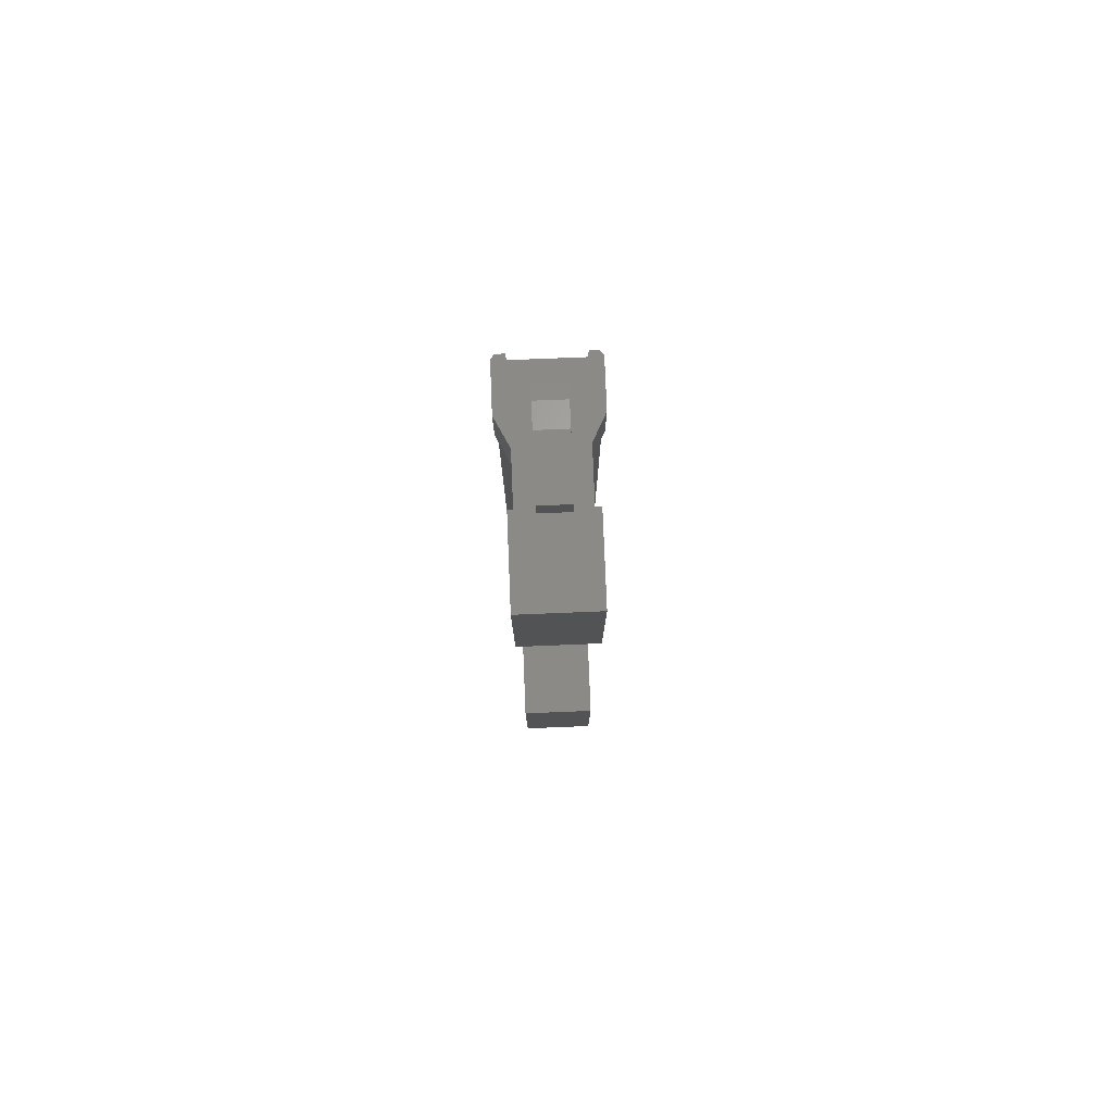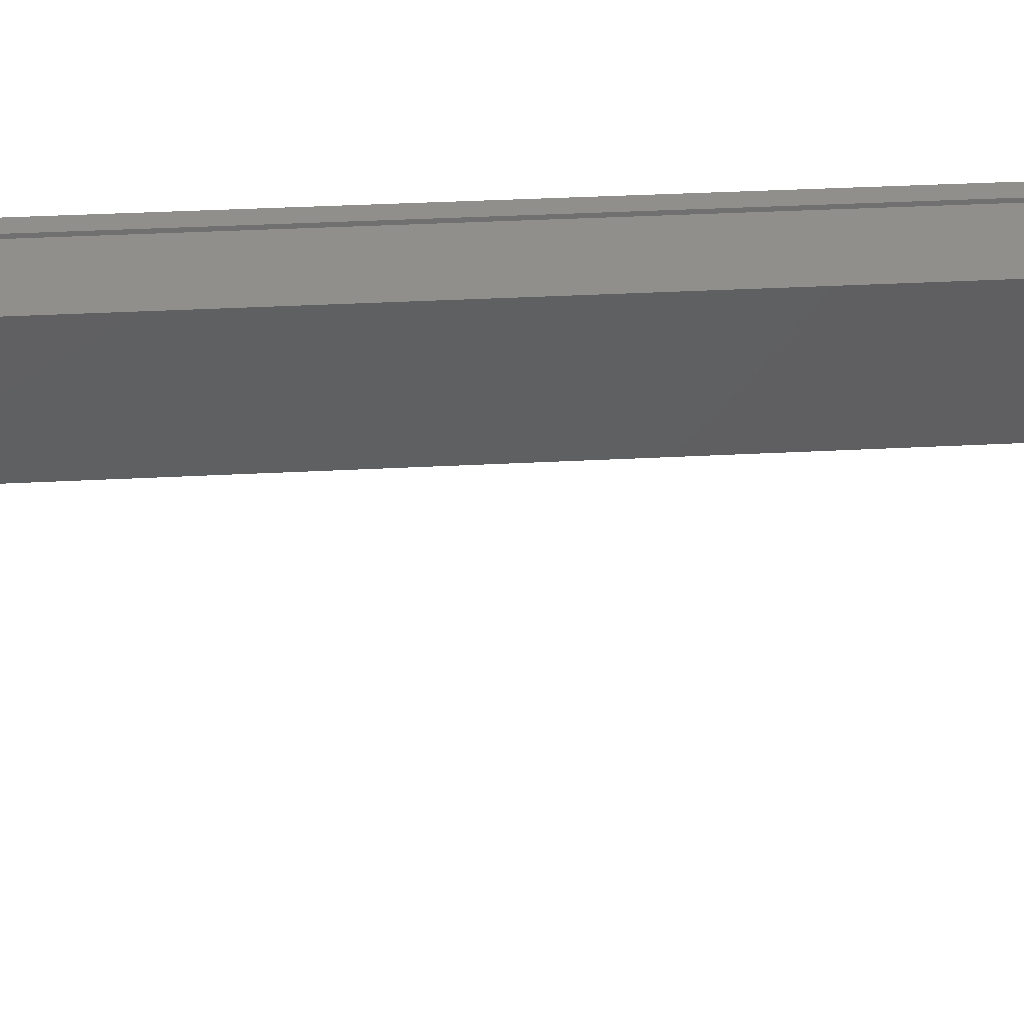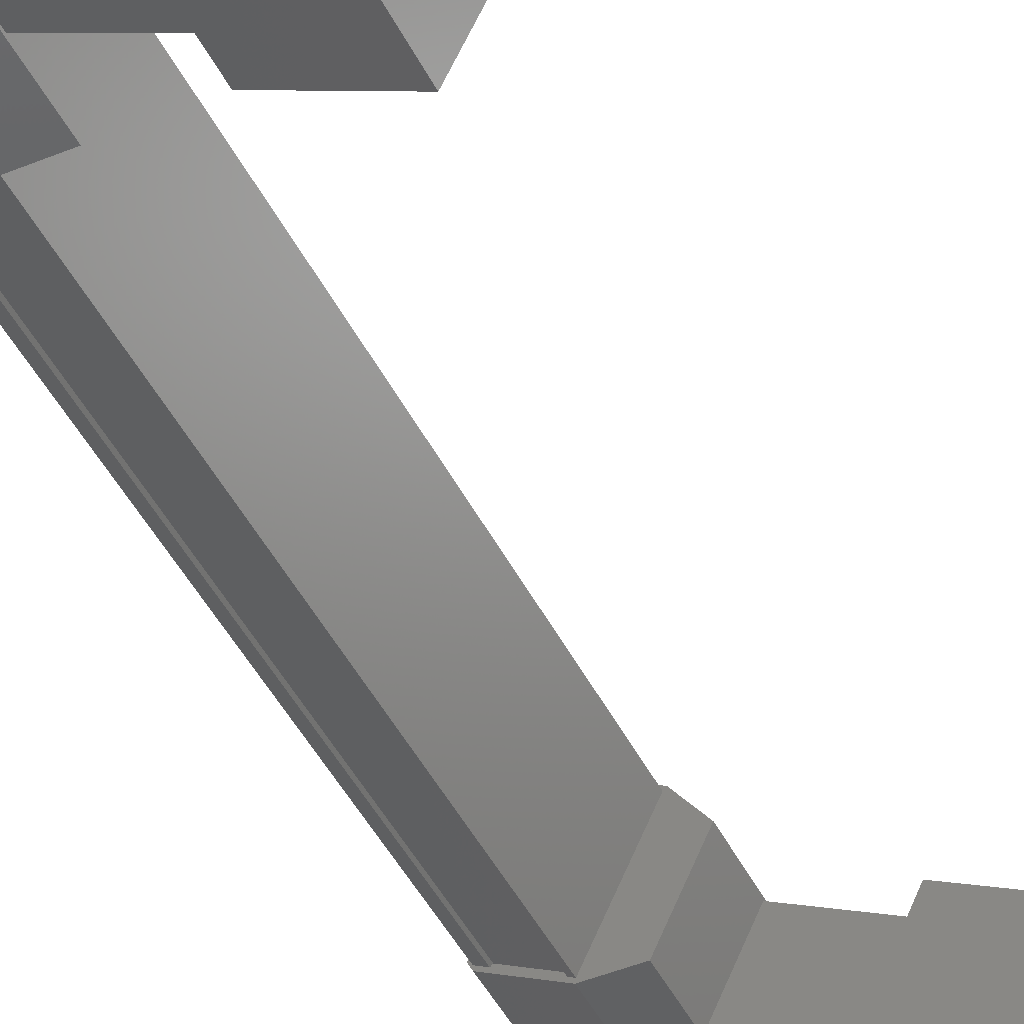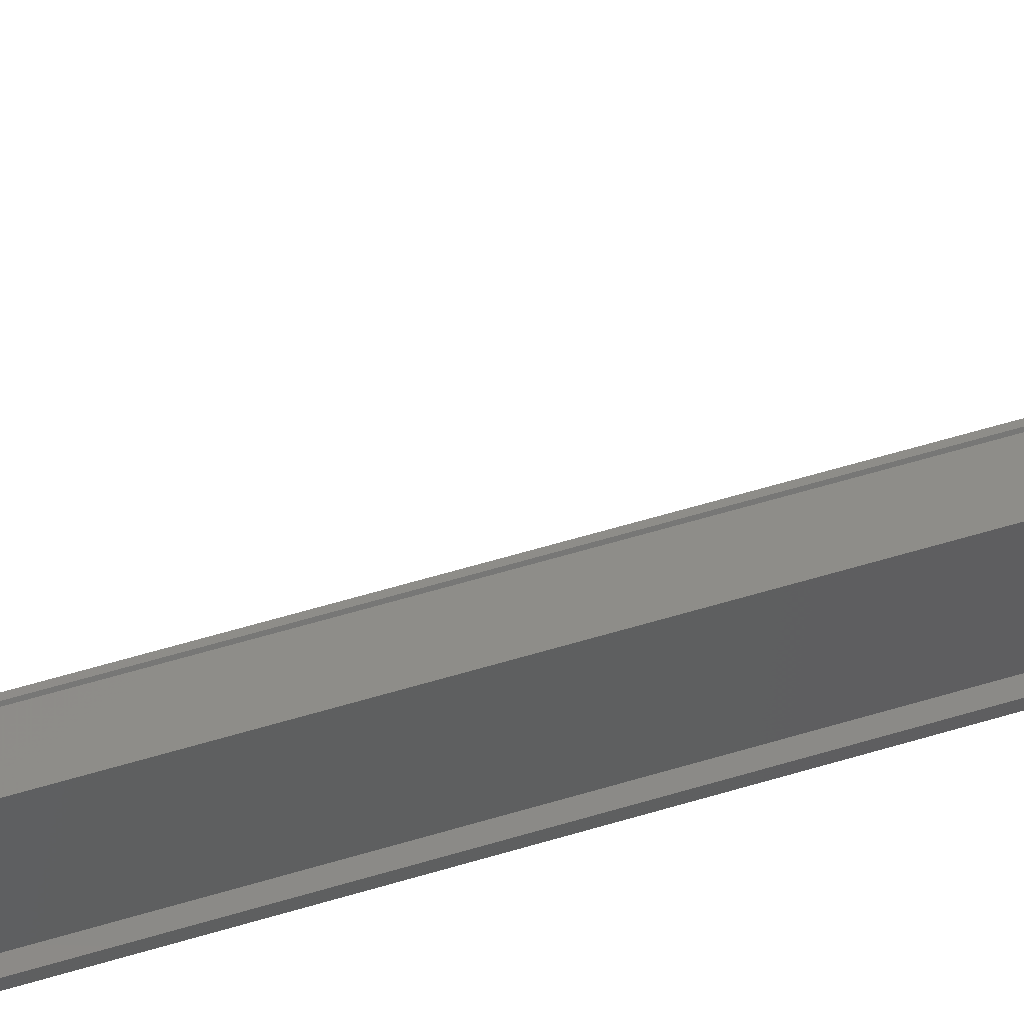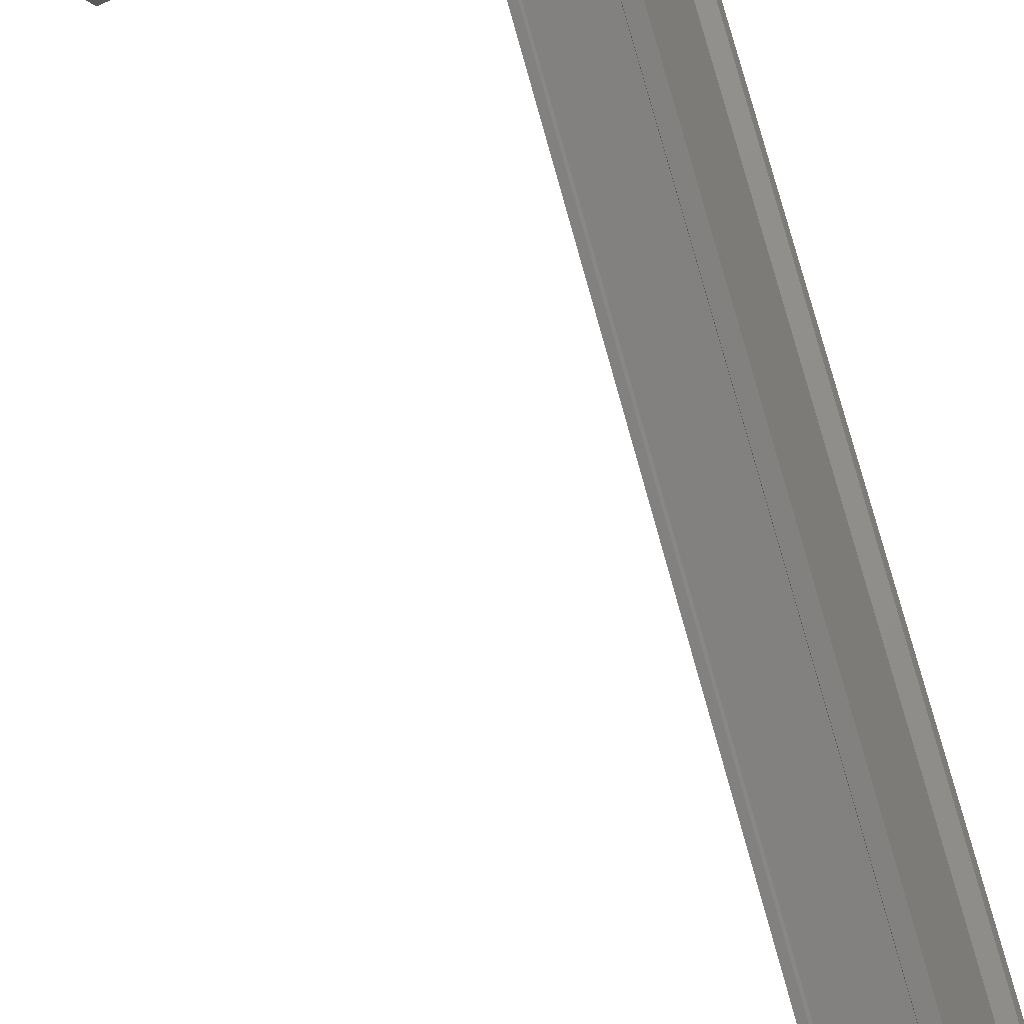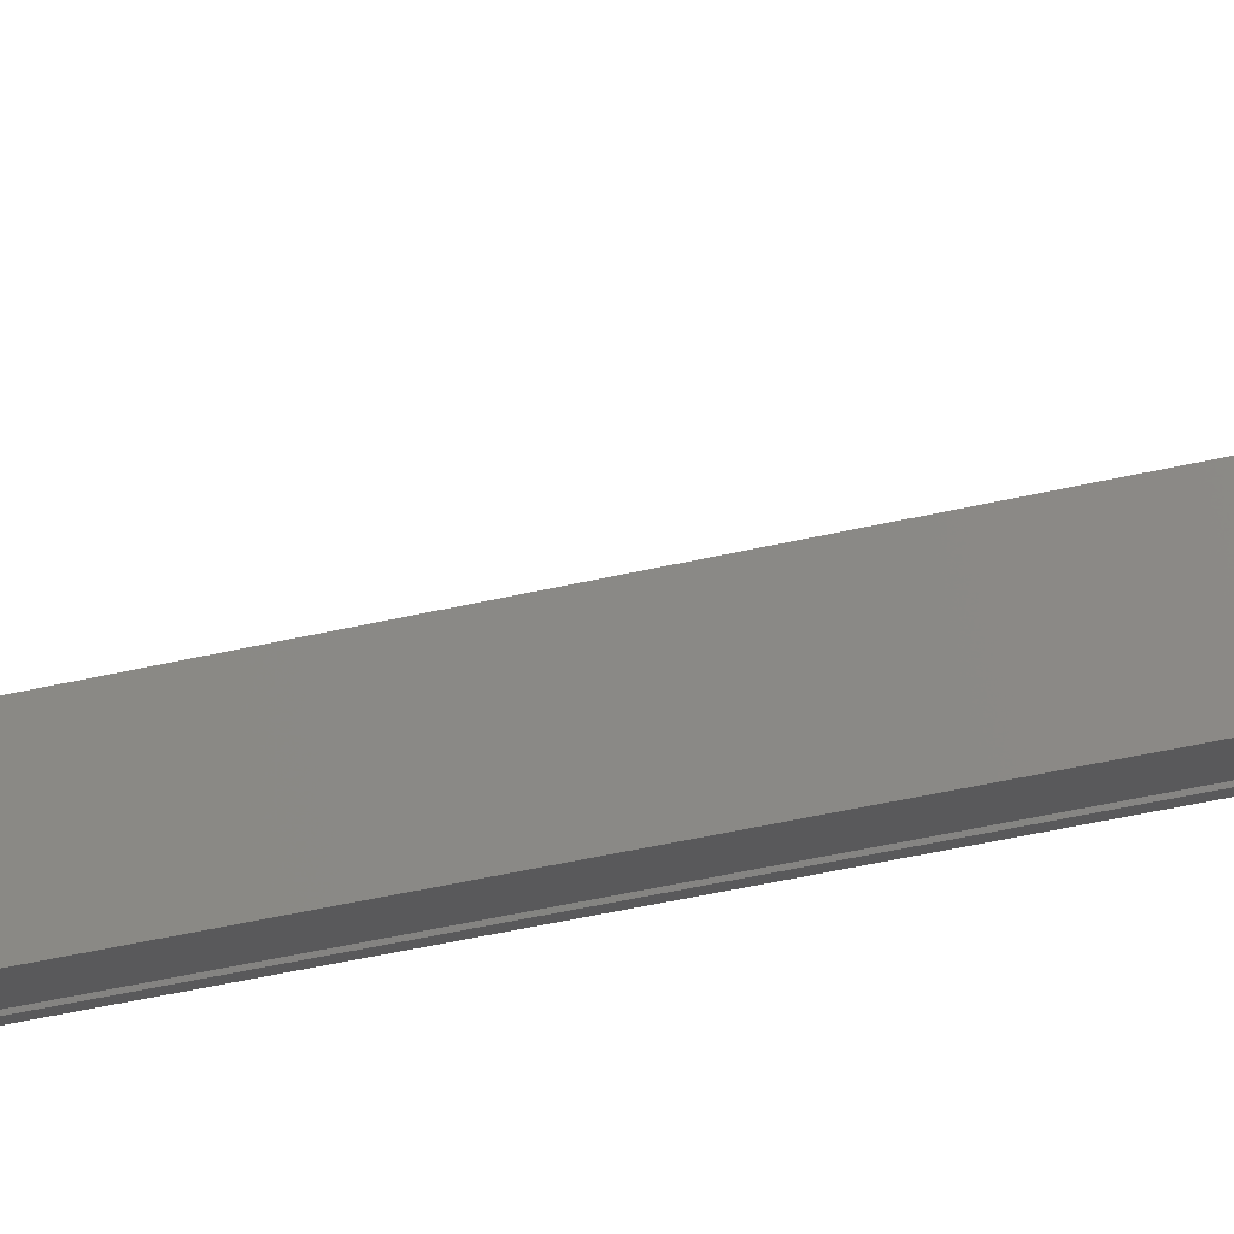
<metadata>
{"format":"stl","ext":"stl","renderer":"f3d","projection":"perspective","resolution":1024,"background":"white","views":[{"elev":79.4,"azim":-117.5,"up":"+Y"},{"elev":24.0,"azim":-95.7,"up":"+Z"},{"elev":-43.4,"azim":-155.5,"up":"+Z"},{"elev":67.7,"azim":73.9,"up":"+Z"},{"elev":72.6,"azim":-14.7,"up":"+Z"},{"elev":-47.6,"azim":-75.3,"up":"+Z"}]}
</metadata>
<code>
# stl→obj: 224 verts, 392 faces
v -94.02 130.3 229.1
v -94.47 130.3 228.9
v -93.92 130.4 228.9
v -94.38 130.4 228.7
v -93.92 130.7 228.9
v -94.38 130.7 228.7
v -94.02 130.8 229.1
v -94.47 130.8 228.9
v -94.11 130.7 229.3
v -94.56 130.7 229.1
v -94.11 130.4 229.3
v -94.56 130.4 229.1
v -94.47 118.7 228.9
v -94.02 118.7 229.1
v -94.38 118.6 228.7
v -93.92 118.6 228.9
v -94.38 118.3 228.7
v -93.92 118.3 228.9
v -94.47 118.2 228.9
v -94.02 118.2 229.1
v -94.56 118.3 229.1
v -94.11 118.3 229.3
v -94.56 118.6 229.1
v -94.11 118.6 229.3
v -94.02 118.4 229.1
v -94.02 130.6 229.1
v -96.12 129.1 228.8
v -95.59 129.1 227.7
v -96.12 132.1 228.8
v -95.59 132.1 227.7
v -97.38 132.1 228.2
v -96.85 132.1 227.1
v -96.85 129.1 227.1
v -97.38 129.1 228.2
v -97.38 116.9 228.2
v -96.85 116.9 227.1
v -96.12 116.9 228.8
v -95.59 116.9 227.7
v -96.12 119.9 228.8
v -95.59 119.9 227.7
v -96.85 119.9 227.1
v -97.38 119.9 228.2
v -93.68 129.5 230.1
v -93.64 119.5 230
v -93.64 129.5 230
v -93.71 129.5 229.9
v -92.97 120.4 228.7
v -93.02 119.3 228.7
v -93.02 120.4 228.7
v -93.78 119.3 228.3
v -94.49 129.7 229.8
v -93.73 128.6 230.2
v -93.73 129.7 230.2
v -93.62 128.6 230.1
v -93.21 119.5 228.8
v -93.06 119.5 228.8
v -93.06 129.5 228.8
v -93.02 129.5 228.7
v -94.37 119.5 229.8
v -94.37 129.5 229.8
v -94.39 119.5 229.8
v -94.39 129.5 229.8
v -94.46 119.5 229.8
v -93.73 119.3 230.2
v -93.64 119.3 229.9
v -93.62 119.3 230.1
v -93.56 119.3 230
v -93.62 120.4 230.1
v -93.02 129.7 228.7
v -93.13 129.7 228.9
v -92.97 129.7 228.7
v -93.04 129.7 228.9
v -92.97 128.6 228.7
v -93.04 120.4 228.9
v -93.13 120.4 228.9
v -93.78 120.4 228.3
v -93.21 129.5 228.8
v -93.71 119.5 229.9
v -94.49 128.6 229.8
v -93.64 128.6 229.9
v -93.56 128.6 230
v -93.81 129.5 230
v -93.81 119.5 230
v -93.81 129.5 230.1
v -93.81 119.5 230.1
v -93.68 119.5 230.1
v -94.69 131.1 229.4
v -94.21 129.5 228.4
v -94.21 131.1 228.4
v -95.61 131.1 227.7
v -96.08 131.1 228.7
v -95.61 129.5 227.7
v -96.08 129.5 228.7
v -94.69 129.5 229.4
v -94.69 117.9 229.4
v -94.69 119.5 229.4
v -96.08 117.9 228.7
v -96.08 119.5 228.7
v -95.61 117.9 227.7
v -95.61 119.5 227.7
v -94.21 119.5 228.4
v -94.21 117.9 228.4
v -94.9 132.6 228.4
v -94.9 132.2 228.4
v -95.11 132.2 228.9
v -95.01 132.4 228.6
v -95.11 132.6 228.9
v -96.02 132.6 228.4
v -95.81 132.6 228
v -96.02 130.9 228.4
v -95.81 130.9 228
v -94.9 130.9 228.4
v -95.13 131.3 228.3
v -94.9 131.2 228.4
v -95.34 117.7 228.8
v -95.11 118.1 228.9
v -96.02 118.1 228.4
v -95.81 118.1 228
v -96.02 116.4 228.4
v -95.81 116.4 228
v -95.11 116.4 228.9
v -94.9 116.4 228.4
v -95.01 116.6 228.6
v -94.9 116.8 228.4
v -95.11 116.8 228.9
v -93.02 119.5 228.7
v -93.15 119.5 228.6
v -93.15 129.5 228.6
v -93.17 119.5 228.7
v -93.17 129.5 228.7
v -93.73 119.5 228.4
v -93.73 129.5 228.4
v -93.72 119.5 228.4
v -93.72 129.5 228.4
v -93.79 119.5 228.3
v -93.79 129.5 228.3
v -94.46 129.5 229.8
v -95.34 131.3 228.8
v -95.11 130.9 228.9
v -95.11 131.2 228.9
v -94.67 131.3 228.5
v -94.52 131 228.6
v -94.51 131.5 228.6
v -94.23 131.3 228.7
v -94.45 131.7 228.6
v -94.13 131.7 228.8
v -94.51 132 228.6
v -94.23 132.2 228.7
v -94.67 132.2 228.5
v -94.52 132.5 228.6
v -95.13 132.2 228.3
v -95.29 132 228.2
v -95.35 131.7 228.2
v -95.13 117.7 228.3
v -94.9 118.1 228.4
v -94.9 117.8 228.4
v -95.11 117.8 228.9
v -94.89 117.7 229
v -94.73 118 229
v -94.72 117.5 229.1
v -94.45 117.7 229.2
v -94.66 117.3 229.1
v -94.34 117.3 229.2
v -94.72 117 229.1
v -94.45 116.8 229.2
v -94.89 116.8 229
v -94.73 116.5 229
v -95.34 116.8 228.8
v -95.51 117 228.7
v -95.57 117.3 228.7
v -94.33 119.3 228.3
v -94.33 120.4 228.3
v -94.83 120.4 229.4
v -94.83 119.3 229.4
v -94.49 119.3 229.8
v -94.49 120.4 229.8
v -93.64 120.4 229.9
v -93.13 119.3 228.9
v -93.04 119.3 228.9
v -92.97 119.3 228.7
v -93.73 120.4 230.2
v -93.56 120.4 230
v -94.83 129.7 229.4
v -94.83 128.6 229.4
v -94.33 128.6 228.3
v -94.33 129.7 228.3
v -93.78 129.7 228.3
v -93.78 128.6 228.3
v -93.13 128.6 228.9
v -93.64 129.7 229.9
v -93.56 129.7 230
v -93.62 129.7 230.1
v -93.02 128.6 228.7
v -93.04 128.6 228.9
v -94.67 117.7 228.5
v -94.52 118 228.6
v -94.51 117.5 228.6
v -94.23 117.7 228.7
v -94.45 117.3 228.6
v -94.13 117.3 228.8
v -94.51 117 228.6
v -94.23 116.8 228.7
v -94.67 116.8 228.5
v -94.52 116.5 228.6
v -95.13 116.8 228.3
v -95.29 117 228.2
v -95.35 117.3 228.2
v -94.89 131.3 229
v -94.73 131 229
v -94.72 131.5 229.1
v -94.45 131.3 229.2
v -94.66 131.7 229.1
v -94.34 131.7 229.2
v -94.72 132 229.1
v -94.45 132.2 229.2
v -94.89 132.2 229
v -94.73 132.5 229
v -95.34 132.2 228.8
v -95.51 132 228.7
v -95.57 131.7 228.7
v -95.51 117.5 228.7
v -95.51 131.5 228.7
v -95.29 131.5 228.2
v -95.29 117.5 228.2
f 1 2 3
f 3 2 4
f 4 5 3
f 6 5 4
f 7 5 6
f 6 8 7
f 7 8 9
f 9 8 10
f 10 11 9
f 12 11 10
f 1 11 12
f 12 2 1
f 13 14 15
f 15 14 16
f 16 17 15
f 18 17 16
f 19 17 18
f 18 20 19
f 19 20 21
f 21 20 22
f 22 23 21
f 24 23 22
f 13 23 24
f 24 14 13
f 18 16 25
f 25 16 14
f 14 24 25
f 11 1 26
f 26 1 3
f 3 5 26
f 5 7 26
f 26 7 9
f 9 11 26
f 24 22 25
f 25 22 20
f 20 18 25
f 27 28 29
f 29 28 30
f 30 31 29
f 32 31 30
f 33 31 32
f 32 28 33
f 33 28 34
f 34 28 27
f 27 31 34
f 29 31 27
f 35 36 37
f 37 36 38
f 38 39 37
f 40 39 38
f 41 39 40
f 40 36 41
f 41 36 42
f 42 36 35
f 35 39 42
f 37 39 35
f 40 38 36
f 30 28 32
f 41 42 39
f 33 34 31
f 43 44 45
f 45 44 46
f 47 48 49
f 49 48 50
f 51 52 53
f 53 52 54
f 55 56 57
f 57 56 58
f 59 60 61
f 61 60 62
f 62 63 61
f 64 65 66
f 66 65 67
f 67 68 66
f 69 70 71
f 71 70 72
f 72 73 71
f 74 47 75
f 75 47 49
f 49 76 75
f 50 76 49
f 57 77 55
f 55 77 46
f 46 78 55
f 44 78 46
f 51 79 52
f 52 79 80
f 80 54 52
f 81 54 80
f 82 83 84
f 84 83 85
f 85 43 84
f 86 43 85
f 44 43 86
f 87 88 89
f 89 88 90
f 90 91 89
f 92 91 90
f 93 91 92
f 92 88 93
f 93 88 94
f 94 88 87
f 87 91 94
f 89 91 87
f 95 96 97
f 97 96 98
f 98 99 97
f 100 99 98
f 101 99 100
f 100 96 101
f 101 96 102
f 102 96 95
f 95 99 102
f 97 99 95
f 103 104 105
f 105 104 106
f 106 107 105
f 103 107 106
f 108 107 103
f 103 109 108
f 108 109 110
f 110 109 111
f 111 112 110
f 113 112 111
f 114 112 113
f 115 116 117
f 117 116 118
f 118 119 117
f 120 119 118
f 121 119 120
f 120 122 121
f 121 122 123
f 123 122 124
f 124 125 123
f 121 125 124
f 123 125 121
f 56 126 58
f 58 126 127
f 127 128 58
f 129 128 127
f 130 128 129
f 129 131 130
f 130 131 132
f 132 131 133
f 133 134 132
f 135 134 133
f 136 134 135
f 135 63 136
f 136 63 137
f 137 63 62
f 138 110 139
f 139 110 112
f 112 140 139
f 114 140 112
f 112 140 114
f 114 141 112
f 112 141 142
f 142 141 143
f 143 144 142
f 145 144 143
f 146 144 145
f 145 147 146
f 146 147 148
f 148 147 149
f 149 150 148
f 104 150 149
f 103 150 104
f 104 151 103
f 103 151 109
f 109 151 152
f 152 153 109
f 154 118 155
f 155 118 116
f 116 156 155
f 157 156 116
f 116 156 157
f 157 158 116
f 116 158 159
f 159 158 160
f 160 161 159
f 162 161 160
f 163 161 162
f 162 164 163
f 163 164 165
f 165 164 166
f 166 167 165
f 125 167 166
f 121 167 125
f 125 168 121
f 121 168 119
f 119 168 169
f 169 170 119
f 50 171 76
f 76 171 172
f 172 173 76
f 171 173 172
f 174 173 171
f 171 175 174
f 174 175 173
f 173 175 176
f 176 76 173
f 177 76 176
f 75 76 177
f 177 178 75
f 75 178 74
f 74 178 179
f 179 47 74
f 180 47 179
f 48 47 180
f 180 178 48
f 48 178 50
f 50 178 65
f 65 175 50
f 64 175 65
f 176 175 64
f 64 181 176
f 176 181 177
f 177 181 68
f 68 182 177
f 67 182 68
f 177 182 67
f 67 65 177
f 177 65 178
f 51 183 79
f 79 183 184
f 184 185 79
f 183 185 184
f 186 185 183
f 183 187 186
f 186 187 185
f 185 187 188
f 188 79 185
f 189 79 188
f 80 79 189
f 189 190 80
f 80 190 81
f 81 190 191
f 191 54 81
f 192 54 191
f 53 54 192
f 192 190 53
f 53 190 51
f 51 190 70
f 70 187 51
f 69 187 70
f 188 187 69
f 69 193 188
f 188 193 189
f 189 193 73
f 73 194 189
f 72 194 73
f 189 194 72
f 72 70 189
f 189 70 190
f 156 155 195
f 195 155 196
f 196 197 195
f 198 197 196
f 199 197 198
f 198 200 199
f 199 200 201
f 201 200 202
f 202 203 201
f 204 203 202
f 124 203 204
f 204 122 124
f 124 122 205
f 205 122 120
f 120 206 205
f 207 206 120
f 140 139 208
f 208 139 209
f 209 210 208
f 211 210 209
f 212 210 211
f 211 213 212
f 212 213 214
f 214 213 215
f 215 216 214
f 217 216 215
f 105 216 217
f 217 107 105
f 105 107 218
f 218 107 108
f 108 219 218
f 220 219 108
f 119 170 117
f 117 170 221
f 221 115 117
f 138 222 110
f 110 222 220
f 220 108 110
f 109 153 111
f 111 153 223
f 223 113 111
f 154 224 118
f 118 224 207
f 207 120 118
f 69 71 193
f 193 71 73
f 59 83 60
f 60 83 82
f 68 181 66
f 66 181 64
f 104 103 106
f 51 187 183
f 139 140 138
f 157 116 115
f 103 105 107
f 101 102 99
f 93 94 91
f 121 124 122
f 180 179 178
f 140 112 139
f 50 175 171
f 192 191 190
f 88 92 90
f 100 98 96
f 156 116 155
f 155 156 154
f 224 115 221
f 224 221 207
f 207 221 170
f 170 206 207
f 169 206 170
f 205 206 169
f 169 168 205
f 205 168 124
f 104 105 151
f 151 105 218
f 218 152 151
f 219 152 218
f 153 152 219
f 219 220 153
f 153 220 223
f 223 220 222
f 222 113 223
f 155 116 196
f 196 116 159
f 159 198 196
f 161 198 159
f 200 198 161
f 161 163 200
f 200 163 202
f 202 163 165
f 165 204 202
f 167 204 165
f 122 204 167
f 167 121 122
f 103 107 150
f 150 107 217
f 217 148 150
f 215 148 217
f 146 148 215
f 215 213 146
f 146 213 144
f 144 213 211
f 211 142 144
f 209 142 211
f 112 142 209
f 209 139 112
f 222 138 113
f 113 138 140
f 140 114 113
f 208 114 140
f 141 114 208
f 208 210 141
f 141 210 143
f 143 210 212
f 212 145 143
f 214 145 212
f 147 145 214
f 214 216 147
f 147 216 149
f 149 216 105
f 105 104 149
f 224 154 115
f 115 154 156
f 156 157 115
f 195 157 156
f 158 157 195
f 195 197 158
f 158 197 160
f 160 197 199
f 199 162 160
f 201 162 199
f 164 162 201
f 201 203 164
f 164 203 166
f 166 203 124
f 124 125 166
f 168 125 124

</code>
